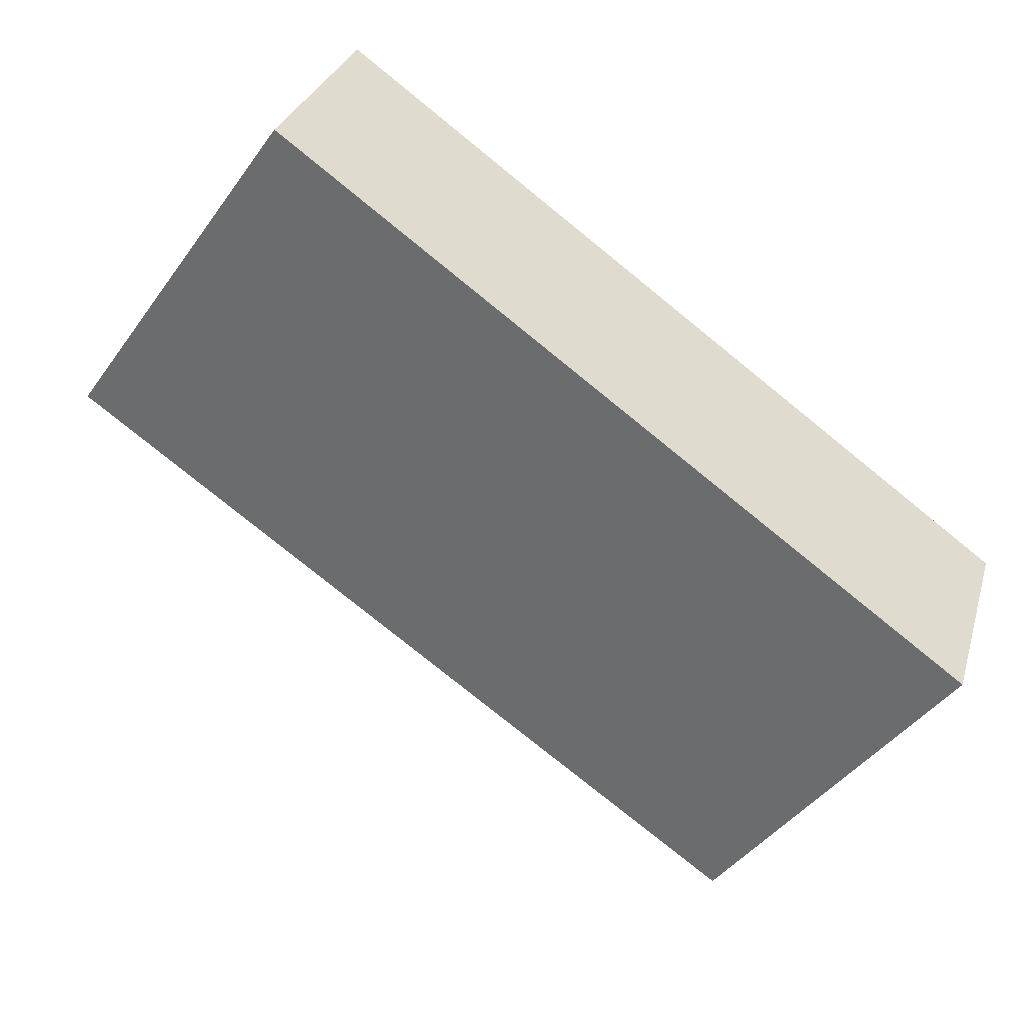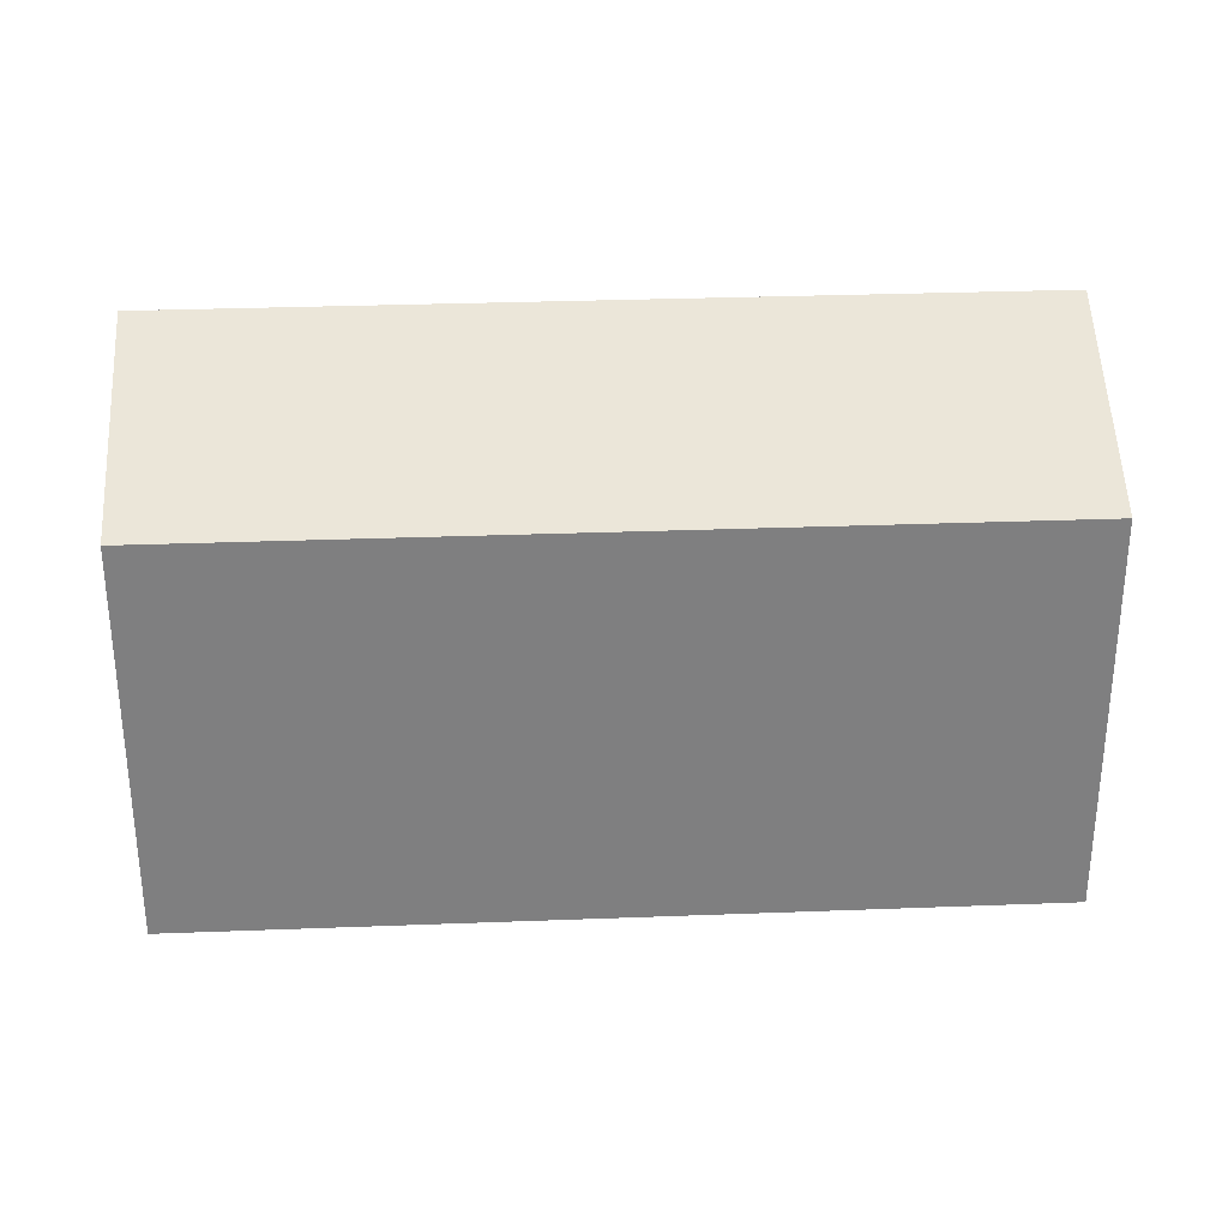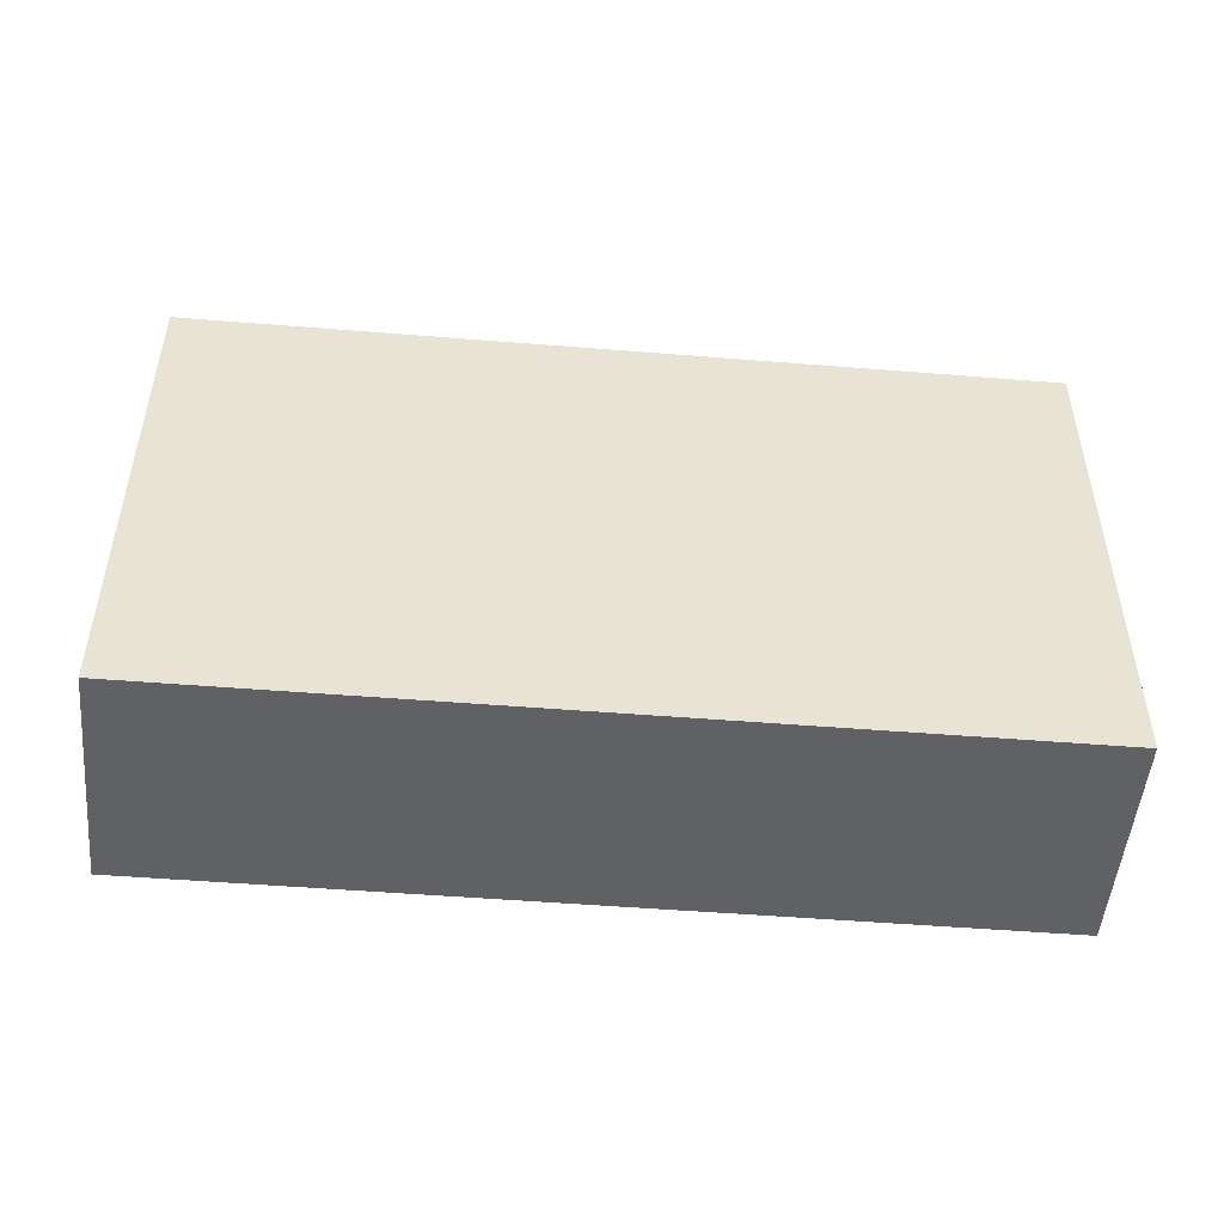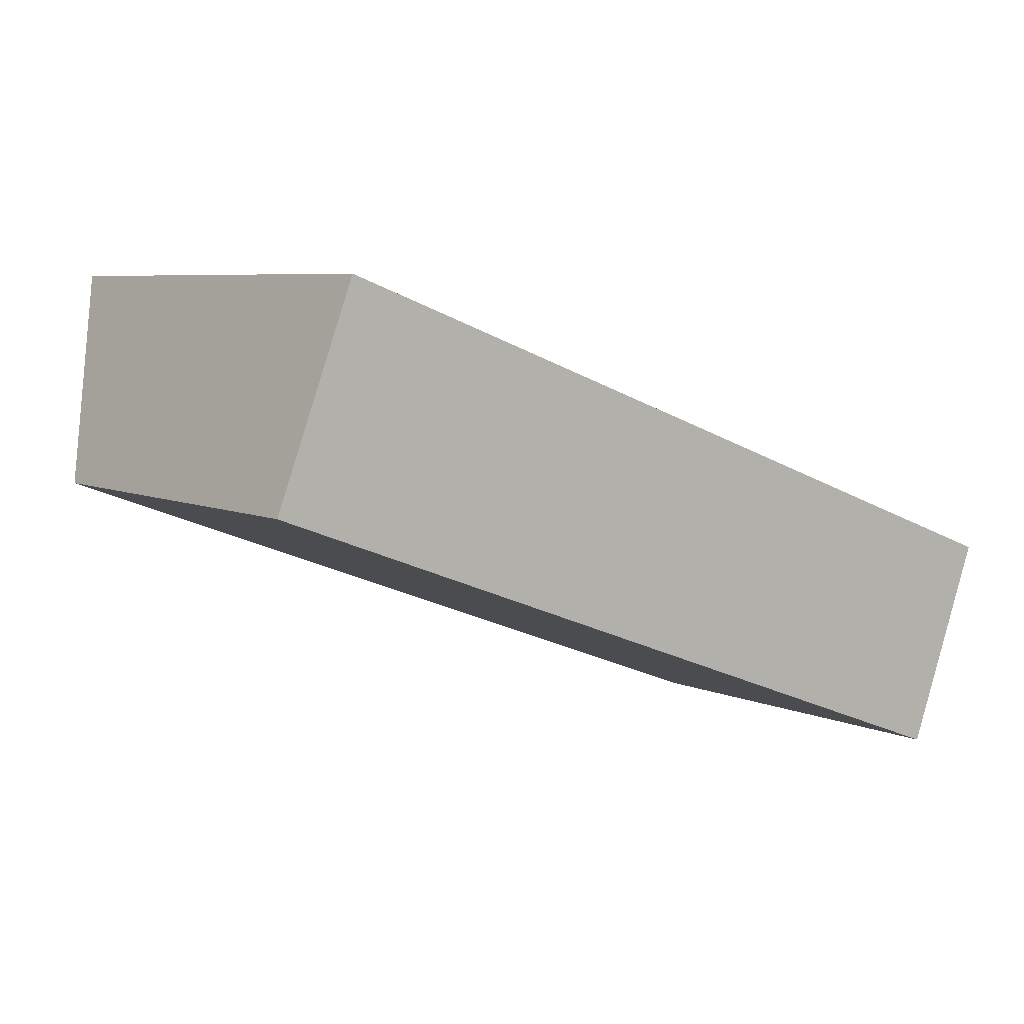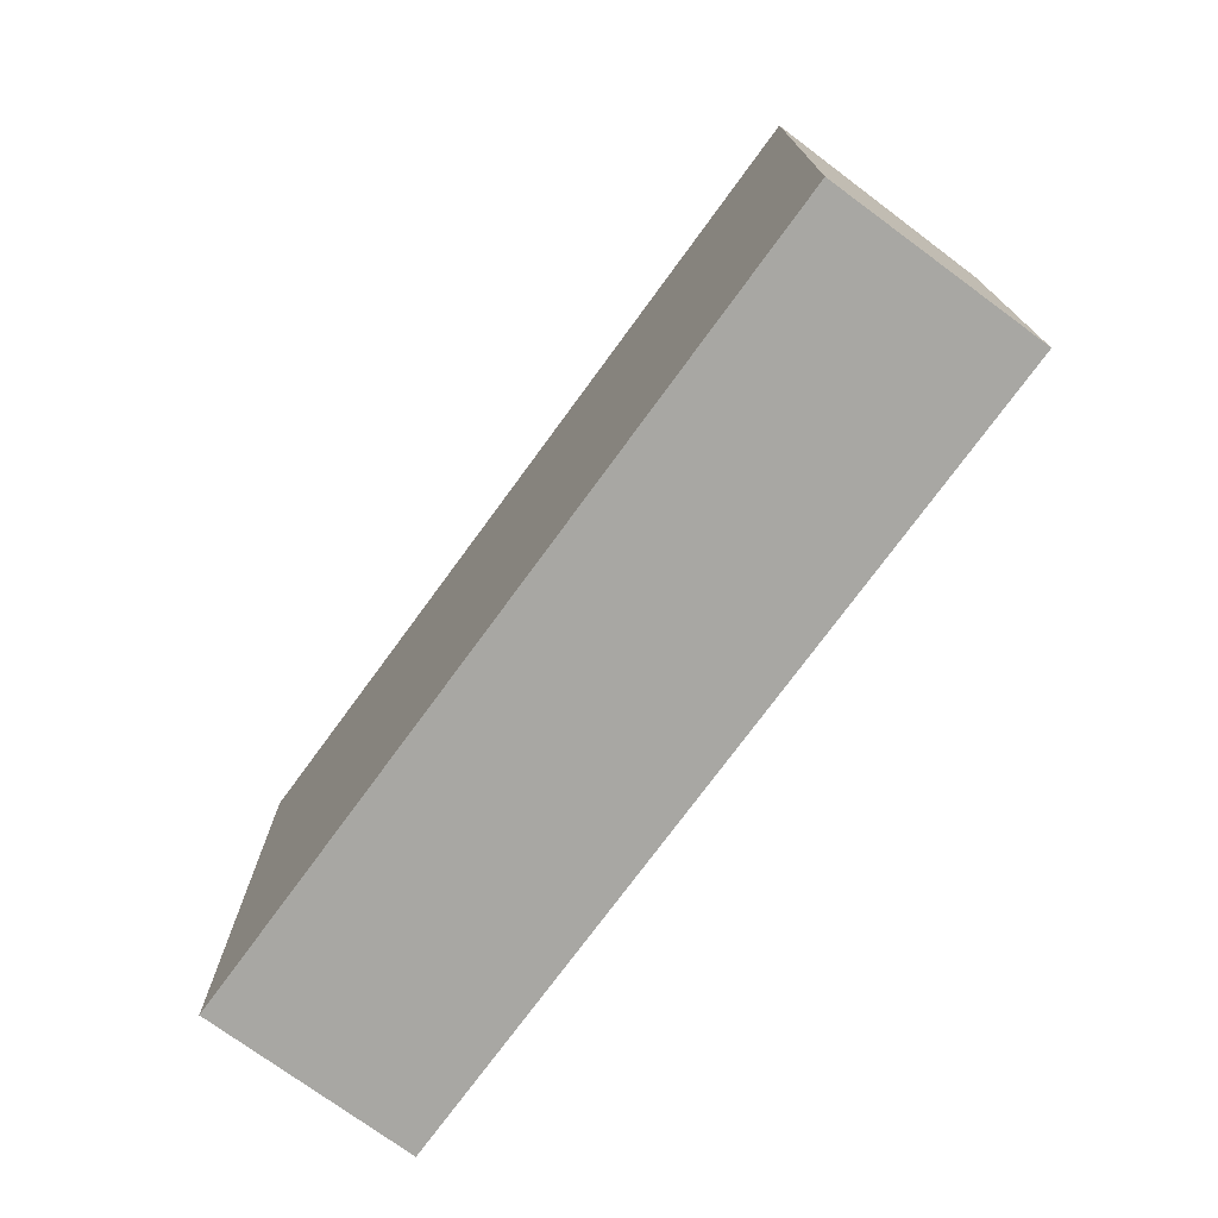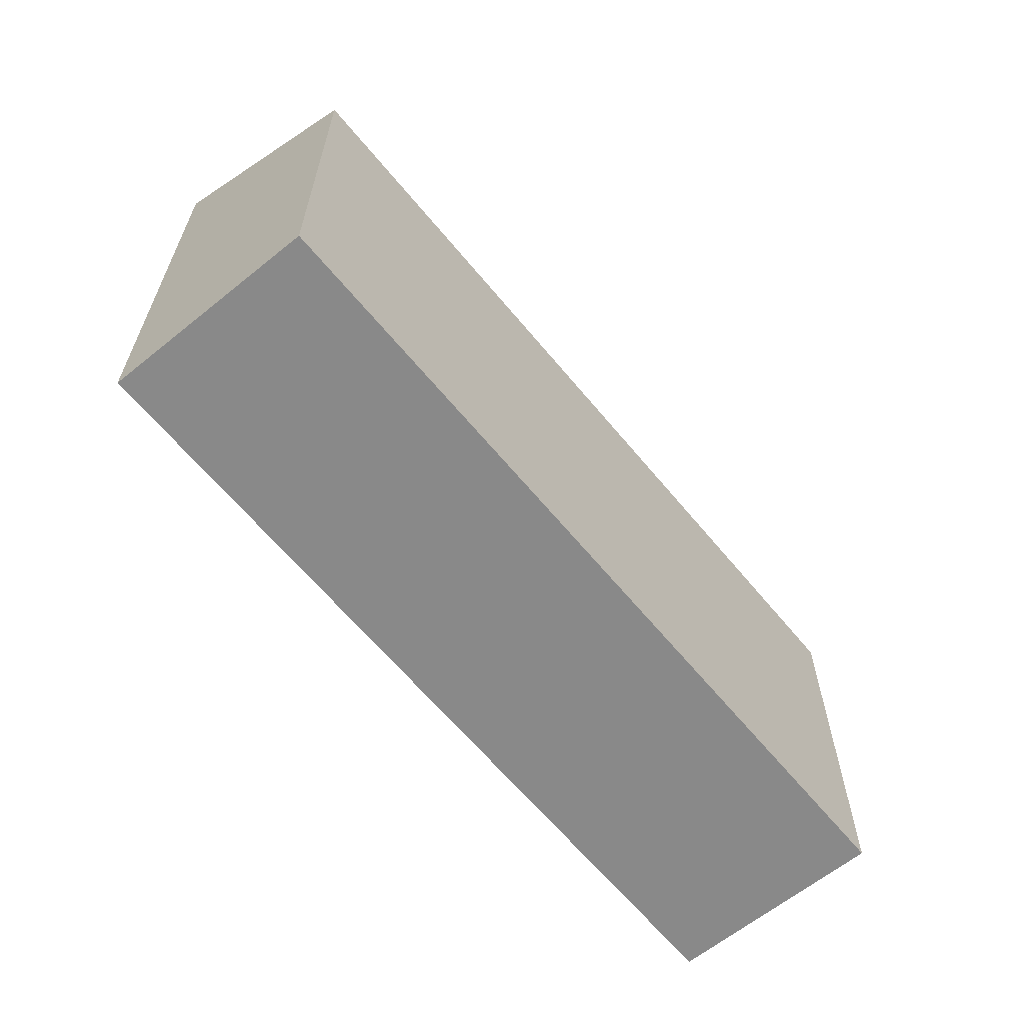
<metadata>
{"format":"obj","ext":"obj","renderer":"f3d","projection":"perspective","resolution":1024,"background":"white","views":[{"elev":-45.2,"azim":-33.9,"up":"+Z"},{"elev":30.5,"azim":-162.8,"up":"+Y"},{"elev":-50.1,"azim":15.3,"up":"+Y"},{"elev":6.3,"azim":-36.8,"up":"+Z"},{"elev":-74.5,"azim":74.2,"up":"+Y"},{"elev":-63.2,"azim":149.8,"up":"+Y"}]}
</metadata>
<code>
v  7.57 3.777 -2.81
v  0.73 4.84 1.95
v  8.3 4.84 -0.86
v  0 3.777 2.313e-16
v  8.3 5.266e-17 -0.86
v  7.57 1.721e-16 -2.81
v  0 0 0
v  0.73 -1.194e-16 1.95
g defaultobject
f 1 2 3
f 2 1 4
f 5 1 3
f 1 5 6
f 6 4 1
f 4 6 7
f 4 8 2
f 8 4 7
f 8 3 2
f 3 8 5
f 8 6 5
f 6 8 7

</code>
